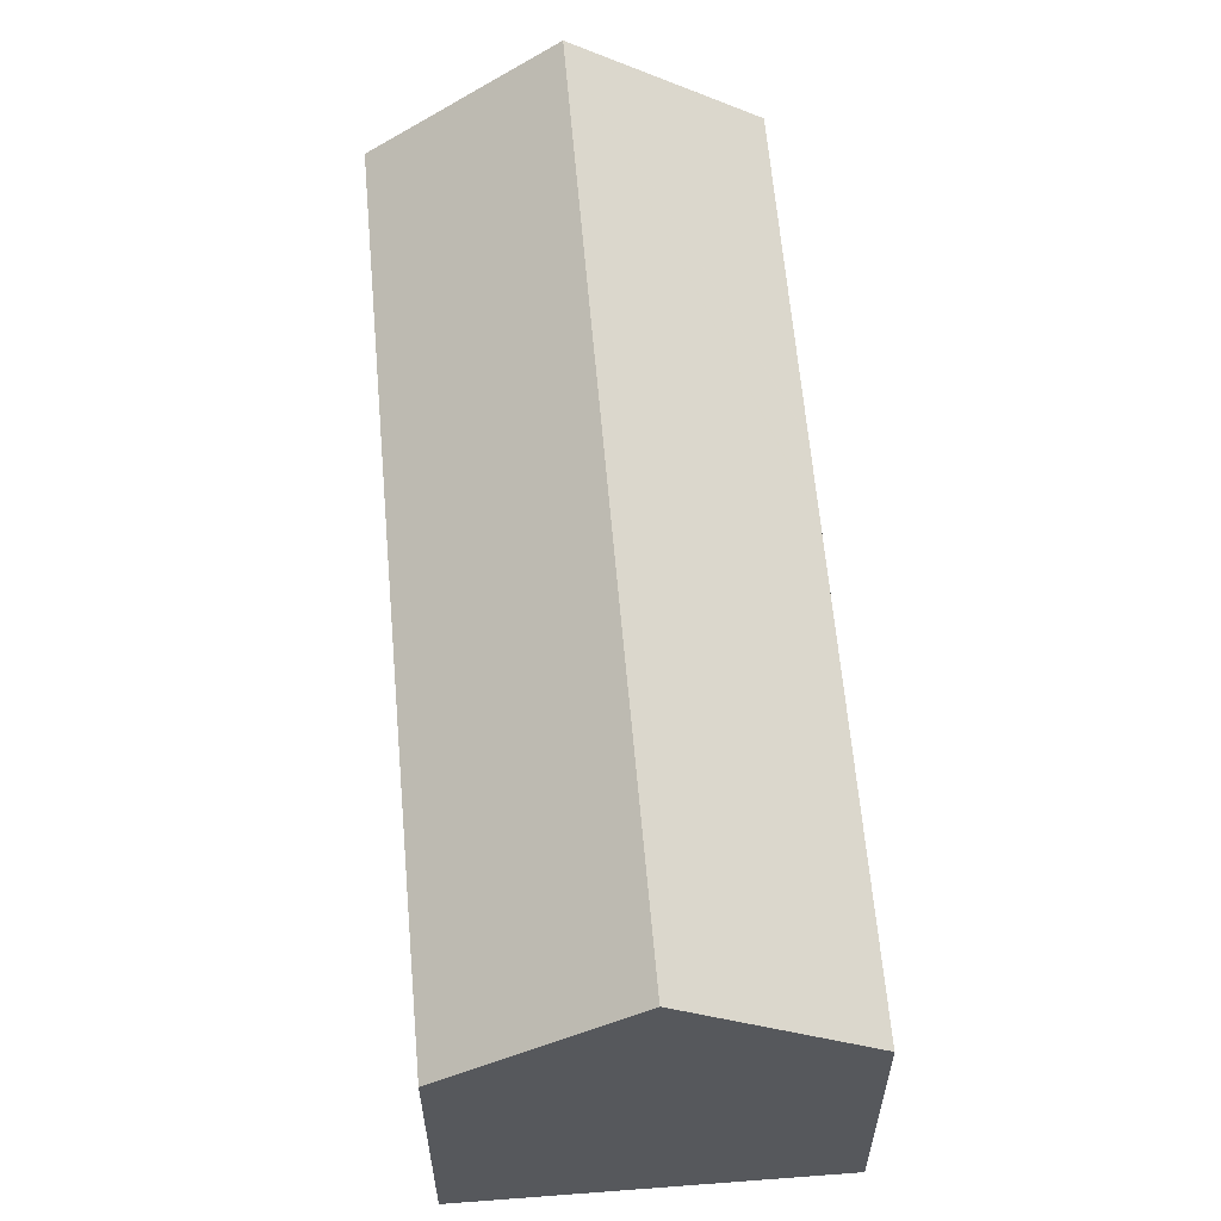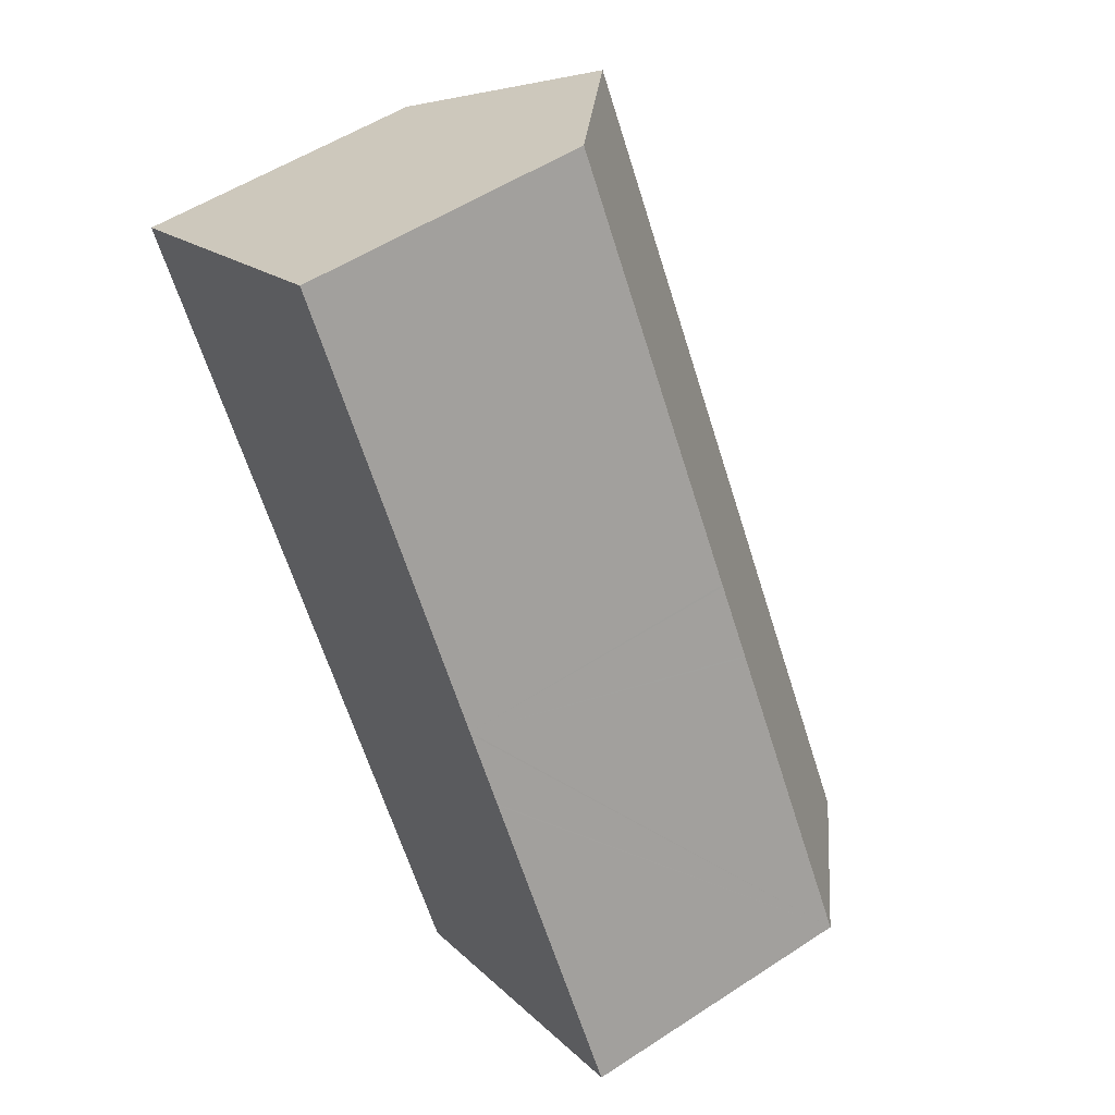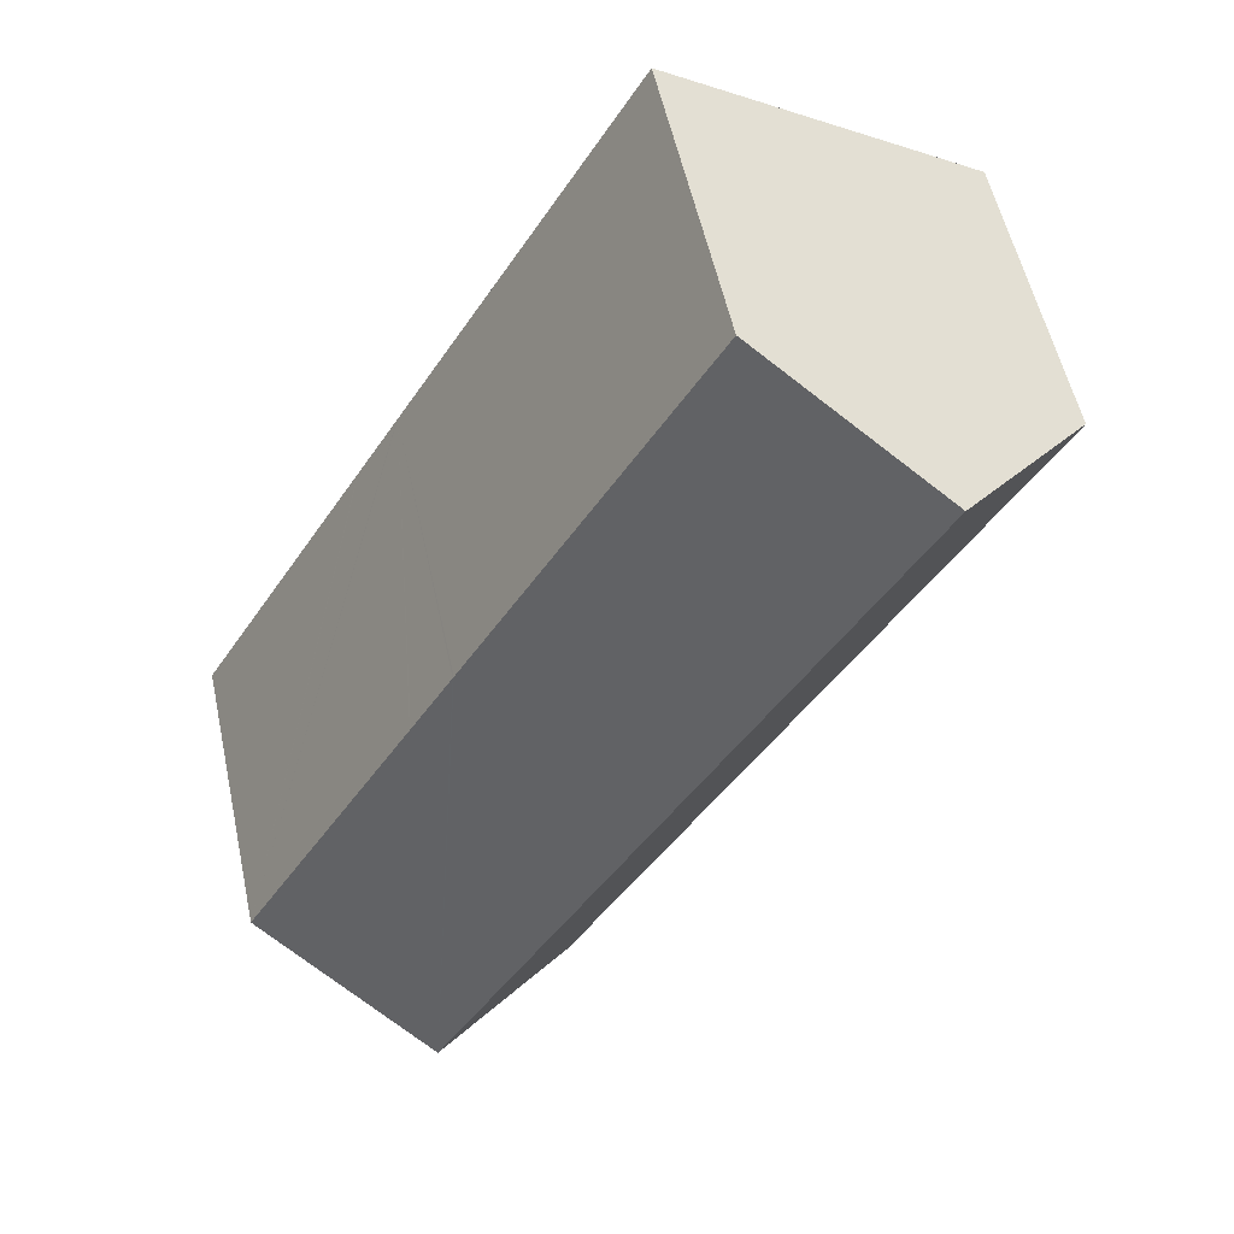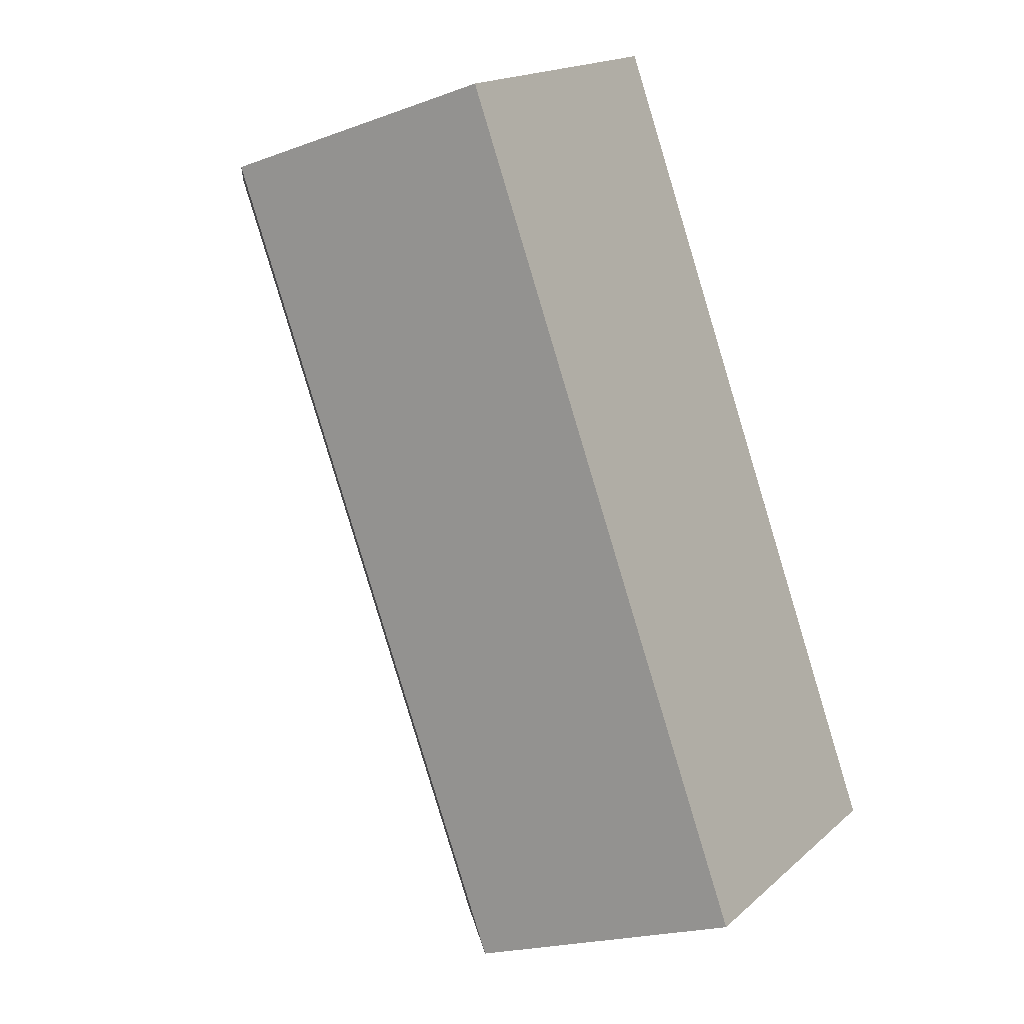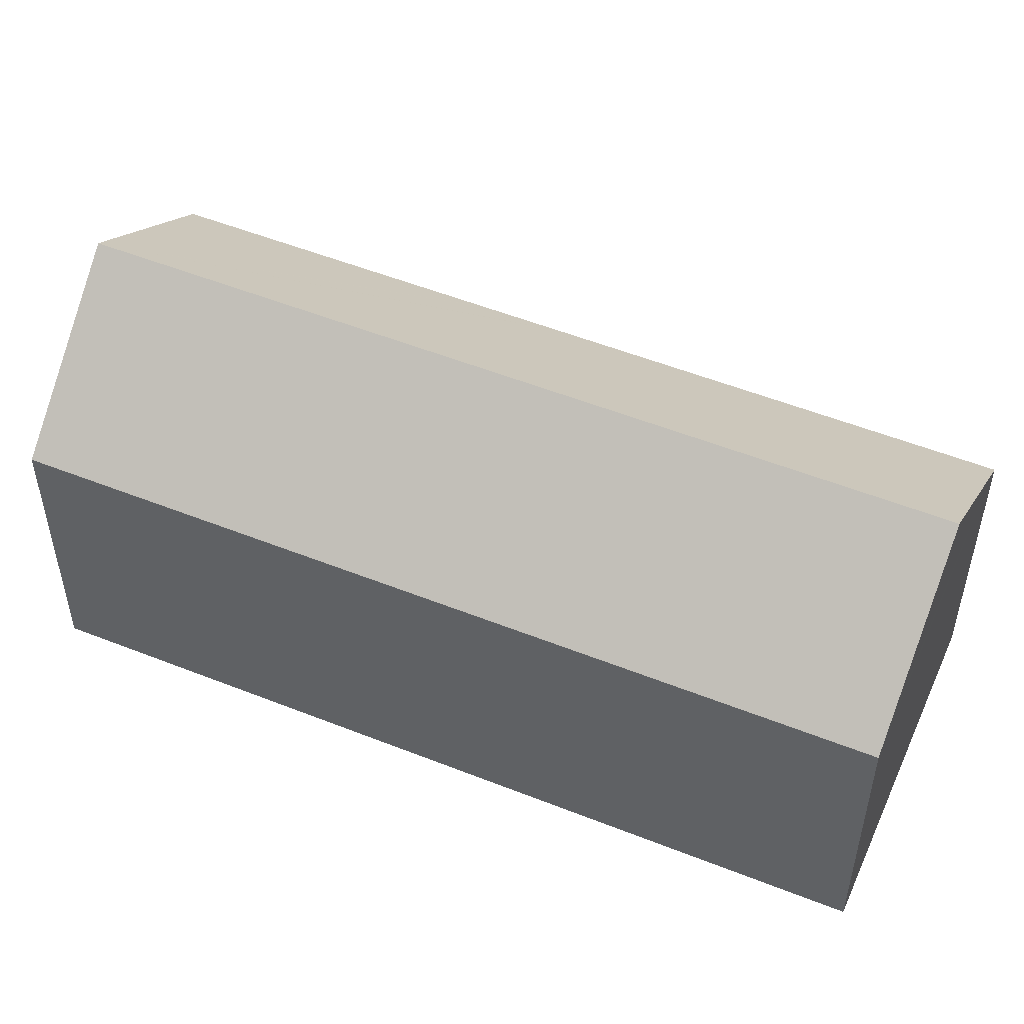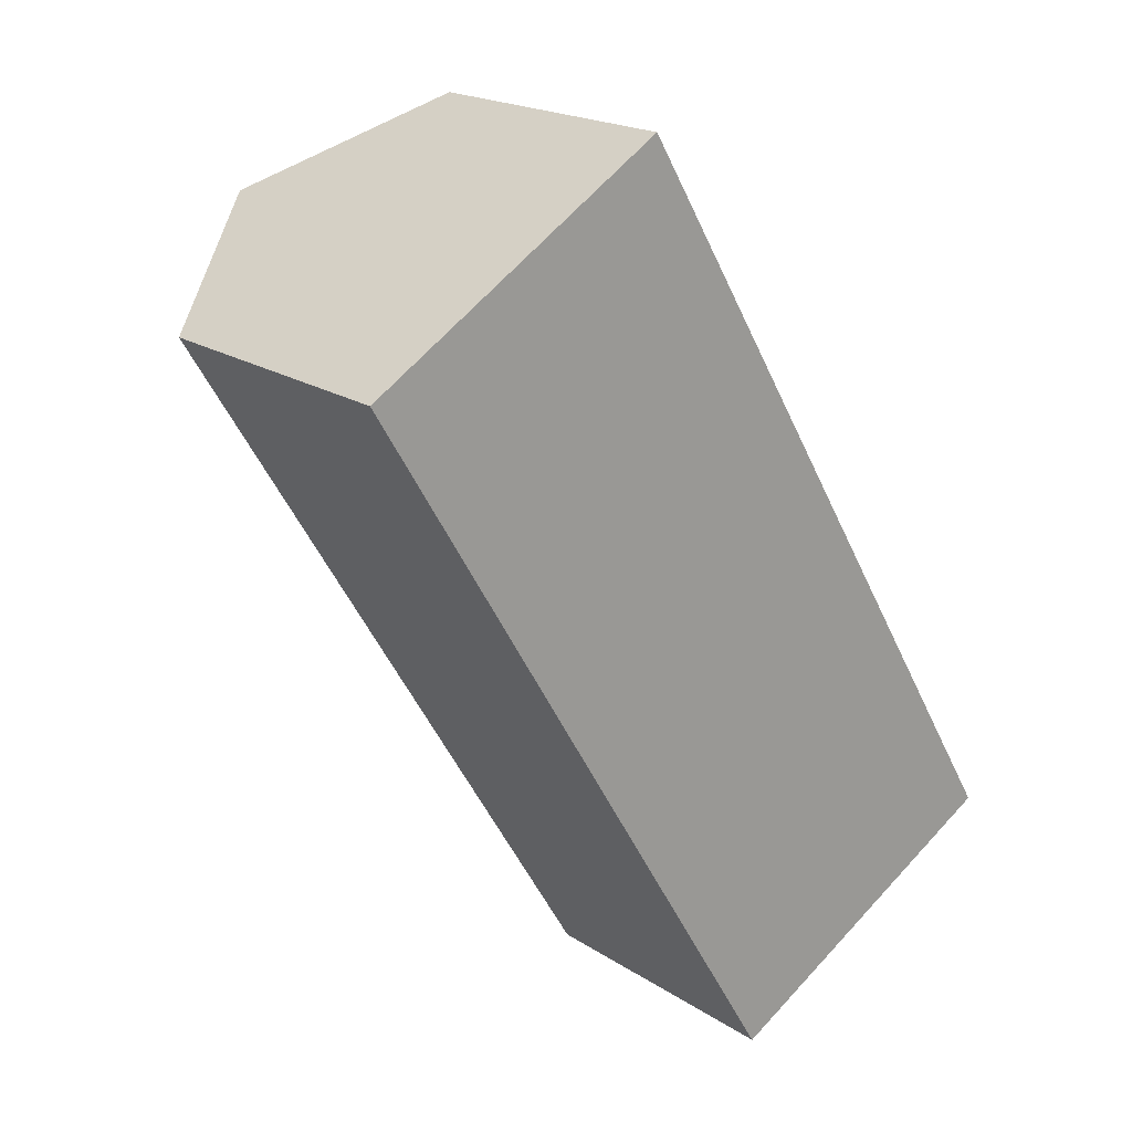
<metadata>
{"format":"obj","ext":"obj","renderer":"f3d","projection":"perspective","resolution":1024,"background":"white","views":[{"elev":61.5,"azim":-36.0,"up":"+Y"},{"elev":53.5,"azim":55.0,"up":"+Z"},{"elev":55.3,"azim":167.8,"up":"+Z"},{"elev":-20.3,"azim":-56.1,"up":"+Z"},{"elev":53.0,"azim":-98.0,"up":"+Y"},{"elev":19.4,"azim":-39.6,"up":"+Z"}]}
</metadata>
<code>
v  0 7.461 4.569e-16
v  12.06 8.006 -18.6
v  11.42 7.463 -18.97
v  15.38 10.81 -16.71
v  0.556 7.94 0.341
v  3.882 10.81 2.385
v  7.331 7.834 4.505
v  7.762 7.462 4.77
v  8.627 7.461 3.335
v  13.8 7.462 -5.252
v  13.83 7.462 -5.303
v  14.88 7.462 -7.05
v  14.9 7.462 -7.091
v  19.34 7.462 -14.46
v  18.97 7.776 -14.67
v  0 0 0
v  7.762 -2.921e-16 4.77
v  0.556 -2.088e-17 0.341
v  3.882 -1.46e-16 2.385
v  7.331 -2.759e-16 4.505
v  8.627 -2.042e-16 3.335
v  13.8 3.216e-16 -5.252
v  13.83 3.247e-16 -5.303
v  14.88 4.317e-16 -7.05
v  14.9 4.342e-16 -7.091
v  19.34 8.852e-16 -14.46
v  18.97 8.982e-16 -14.67
v  11.42 1.161e-15 -18.97
v  15.38 1.023e-15 -16.71
v  12.06 1.139e-15 -18.6
g defaultobject
f 1 2 3
f 2 1 4
f 4 1 5
f 4 5 6
f 7 4 6
f 4 7 8
f 4 8 9
f 4 9 10
f 4 10 11
f 4 11 12
f 4 12 13
f 4 13 14
f 4 14 15
f 5 7 6
f 7 5 1
f 7 1 16
f 7 16 8
f 8 16 17
f 17 16 18
f 17 18 19
f 17 19 20
f 17 9 8
f 9 17 10
f 10 17 21
f 10 21 22
f 10 22 11
f 11 22 12
f 12 22 13
f 13 22 14
f 14 22 23
f 14 23 24
f 14 24 25
f 14 25 26
f 15 2 4
f 2 15 14
f 2 14 26
f 2 26 3
f 3 26 27
f 3 27 28
f 28 27 29
f 28 29 30
f 28 1 3
f 1 28 16
f 25 27 26
f 27 25 29
f 29 25 30
f 30 25 28
f 28 25 16
f 16 25 24
f 16 24 23
f 16 23 22
f 16 22 21
f 16 21 18
f 18 21 19
f 19 21 20
f 20 21 17

</code>
